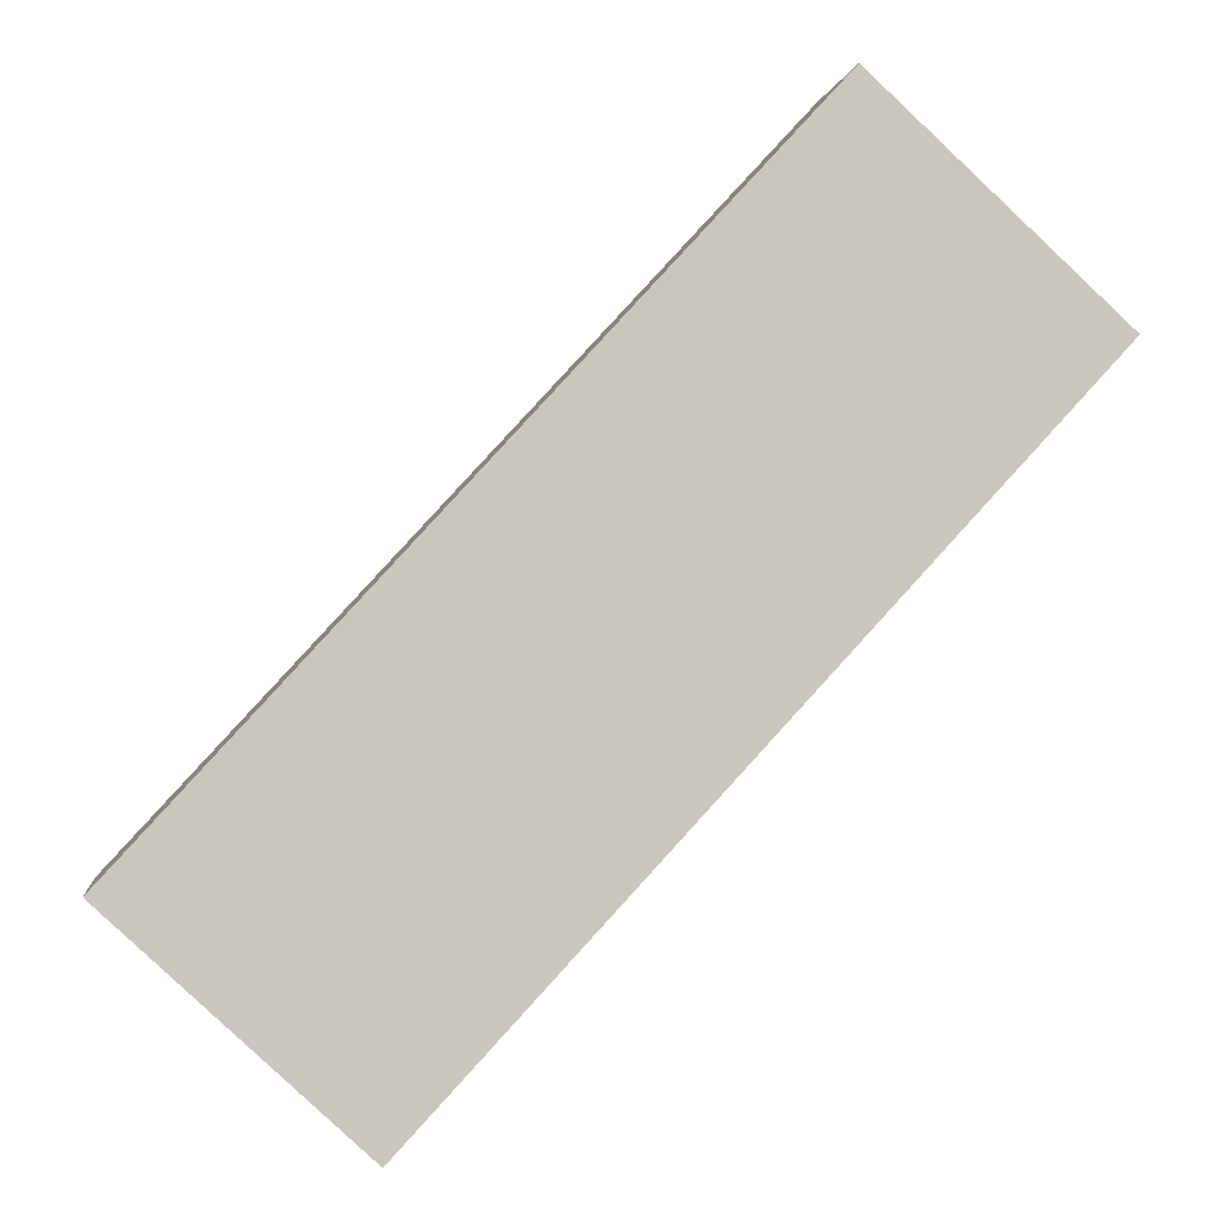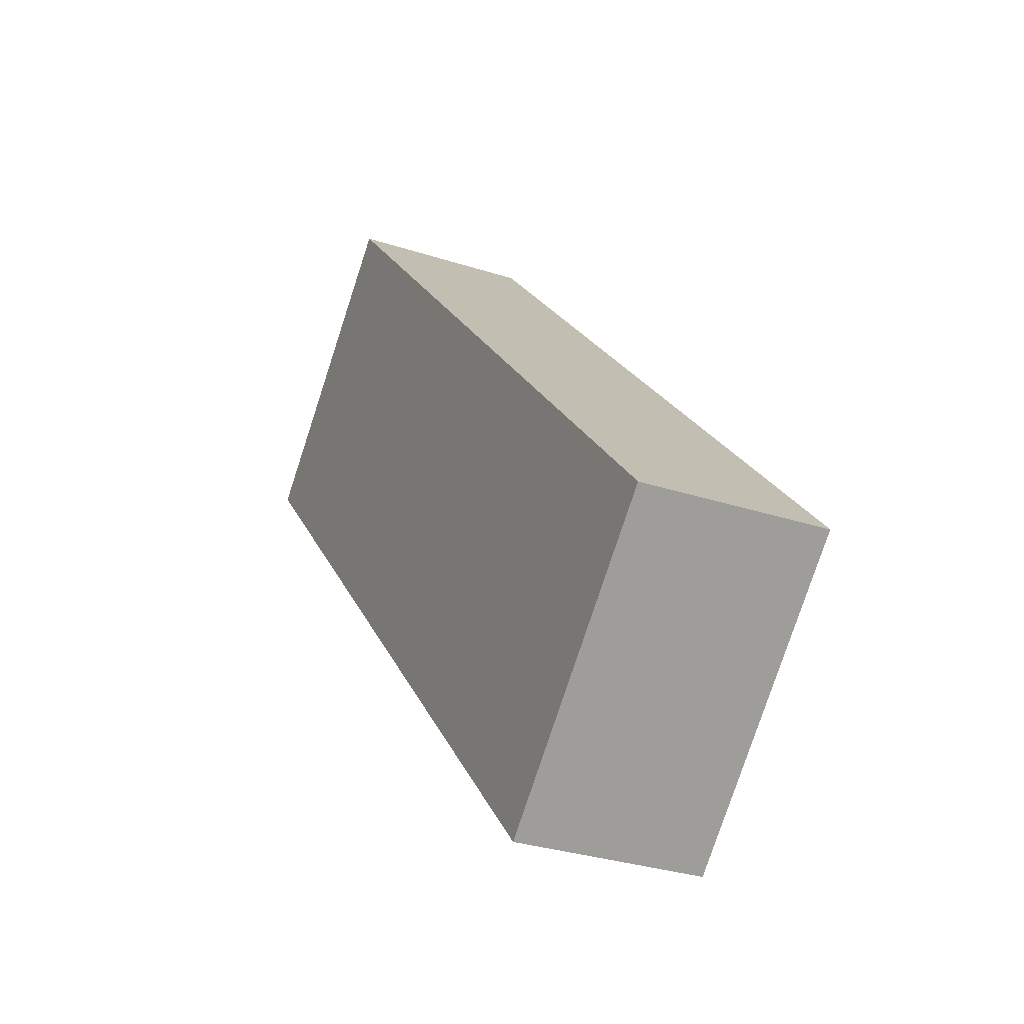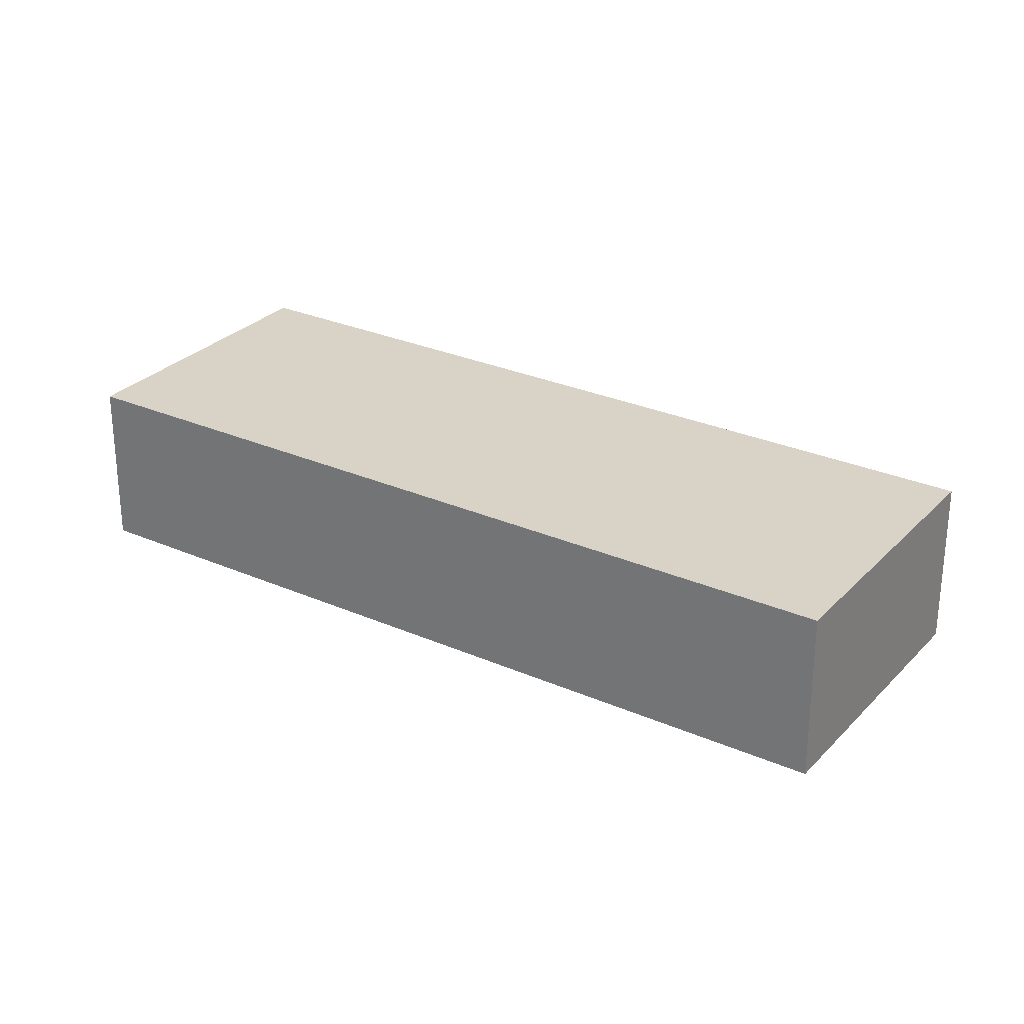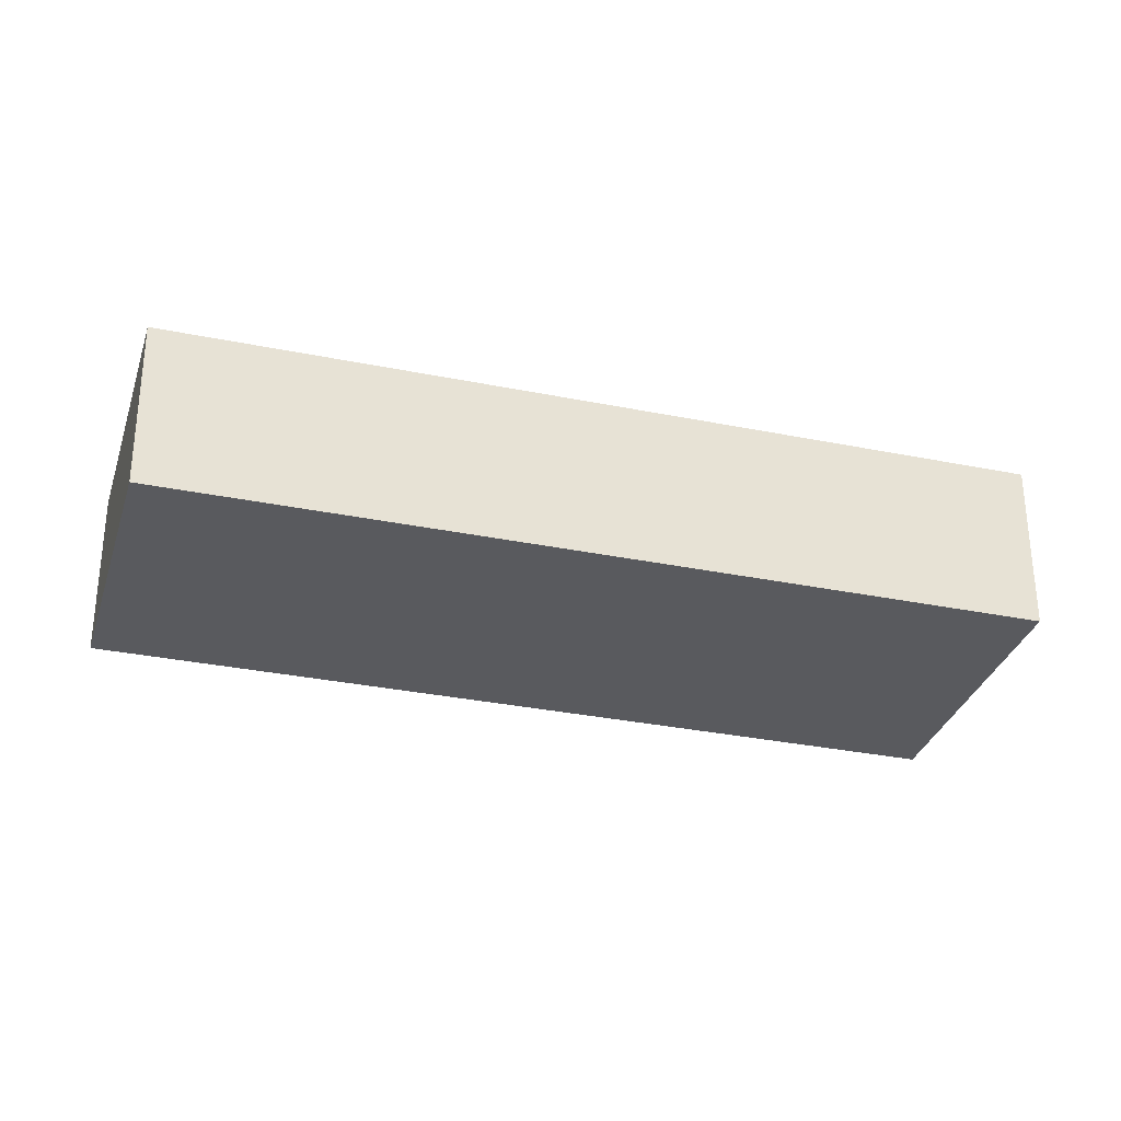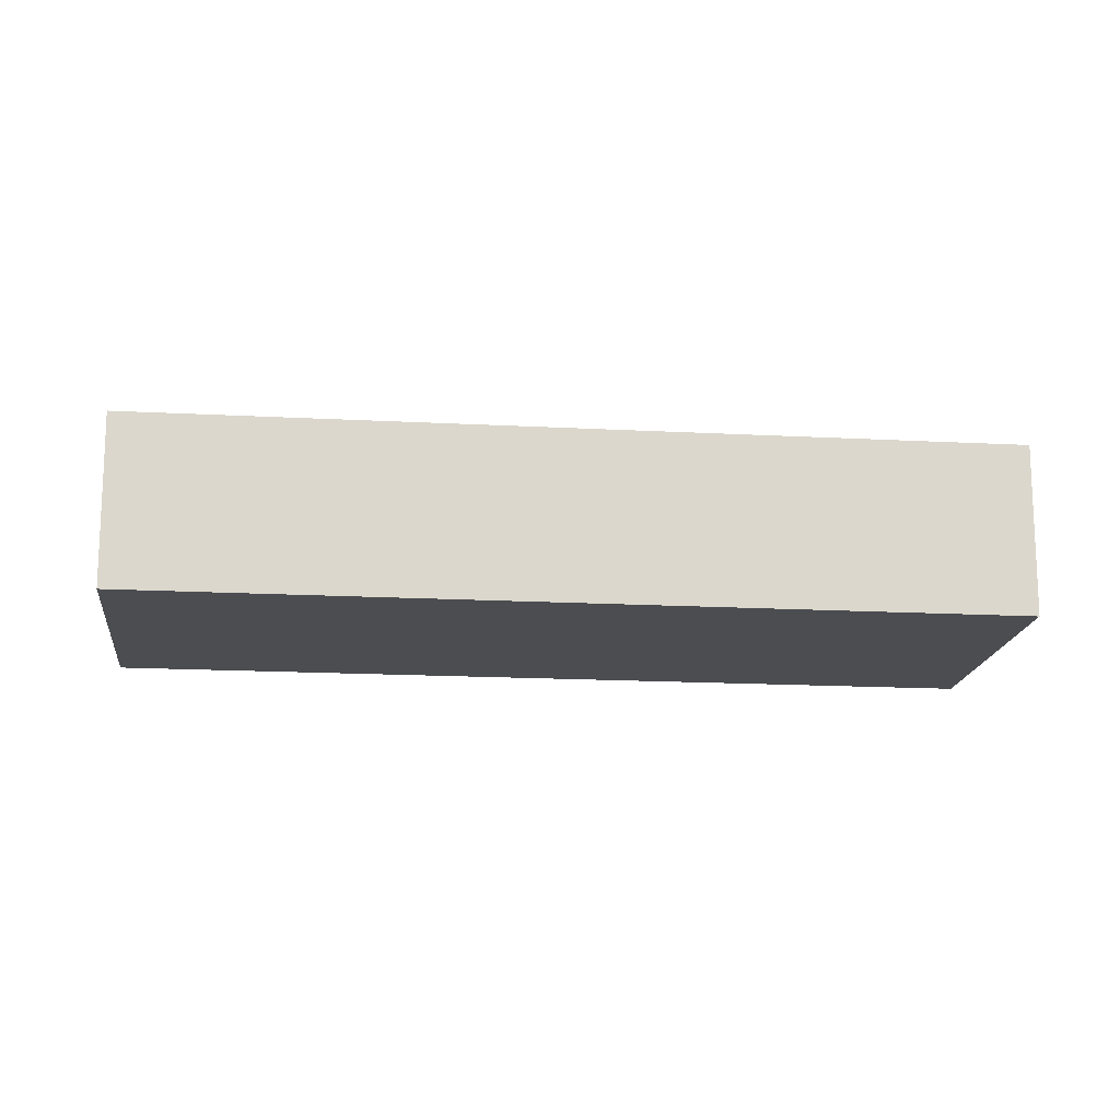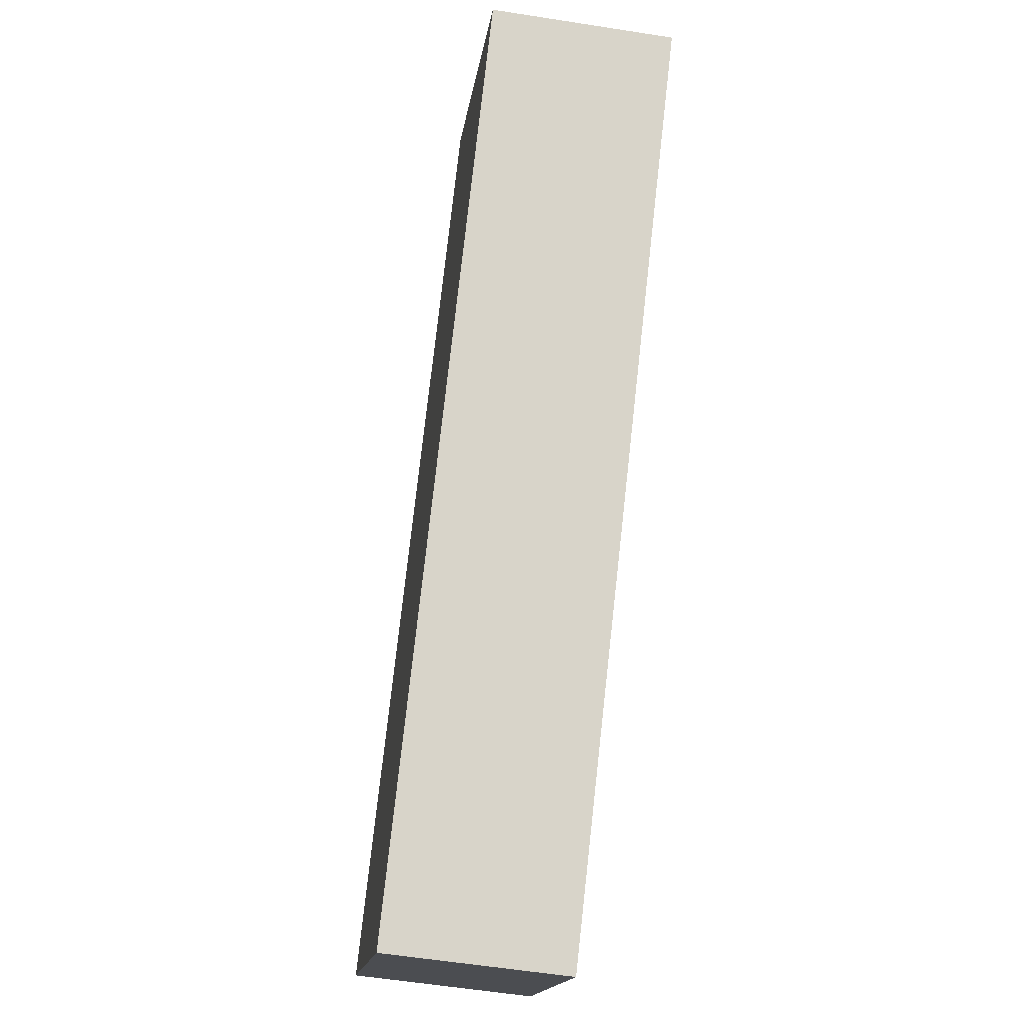
<metadata>
{"format":"obj","ext":"obj","renderer":"f3d","projection":"perspective","resolution":1024,"background":"white","views":[{"elev":-0.4,"azim":172.9,"up":"+Y"},{"elev":-30.9,"azim":65.0,"up":"+Y"},{"elev":28.2,"azim":-13.6,"up":"+Z"},{"elev":-31.7,"azim":-63.3,"up":"+Z"},{"elev":-16.1,"azim":-53.6,"up":"+Z"},{"elev":-57.5,"azim":-99.3,"up":"+Y"}]}
</metadata>
<code>
g default
v -2.773 -2.232 0.3
v -2.425 -2.609 0.3
v -2.641 -2.11 0.3
v -2.292 -2.487 0.3
v -2.641 -2.11 0.2
v -2.292 -2.487 0.2
v -2.773 -2.232 0.2
v -2.425 -2.609 0.2
g pCube90
f 1 2 4 3
f 3 4 6 5
f 5 6 8 7
f 7 8 2 1
f 2 8 6 4
f 7 1 3 5

</code>
